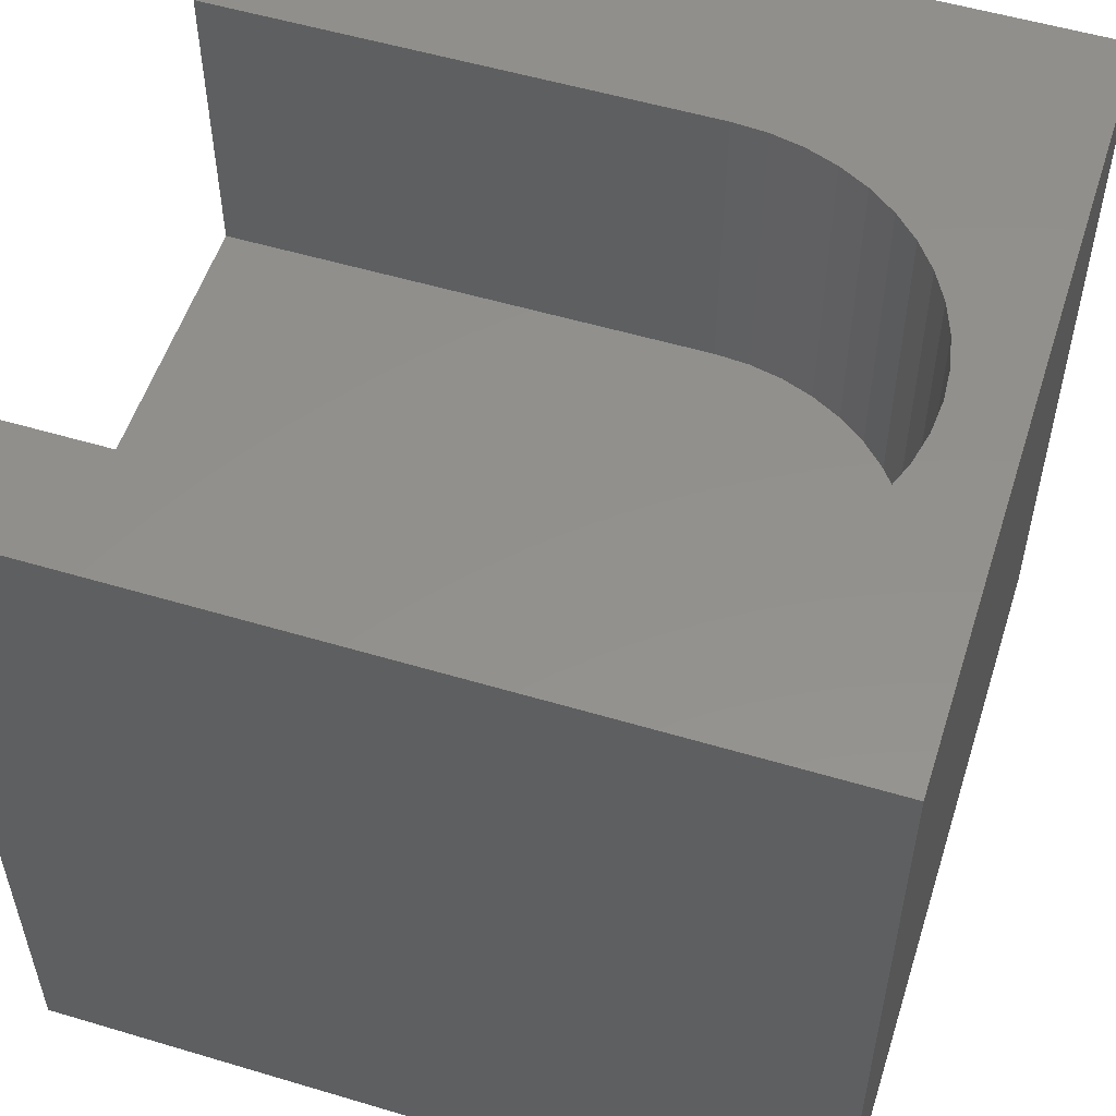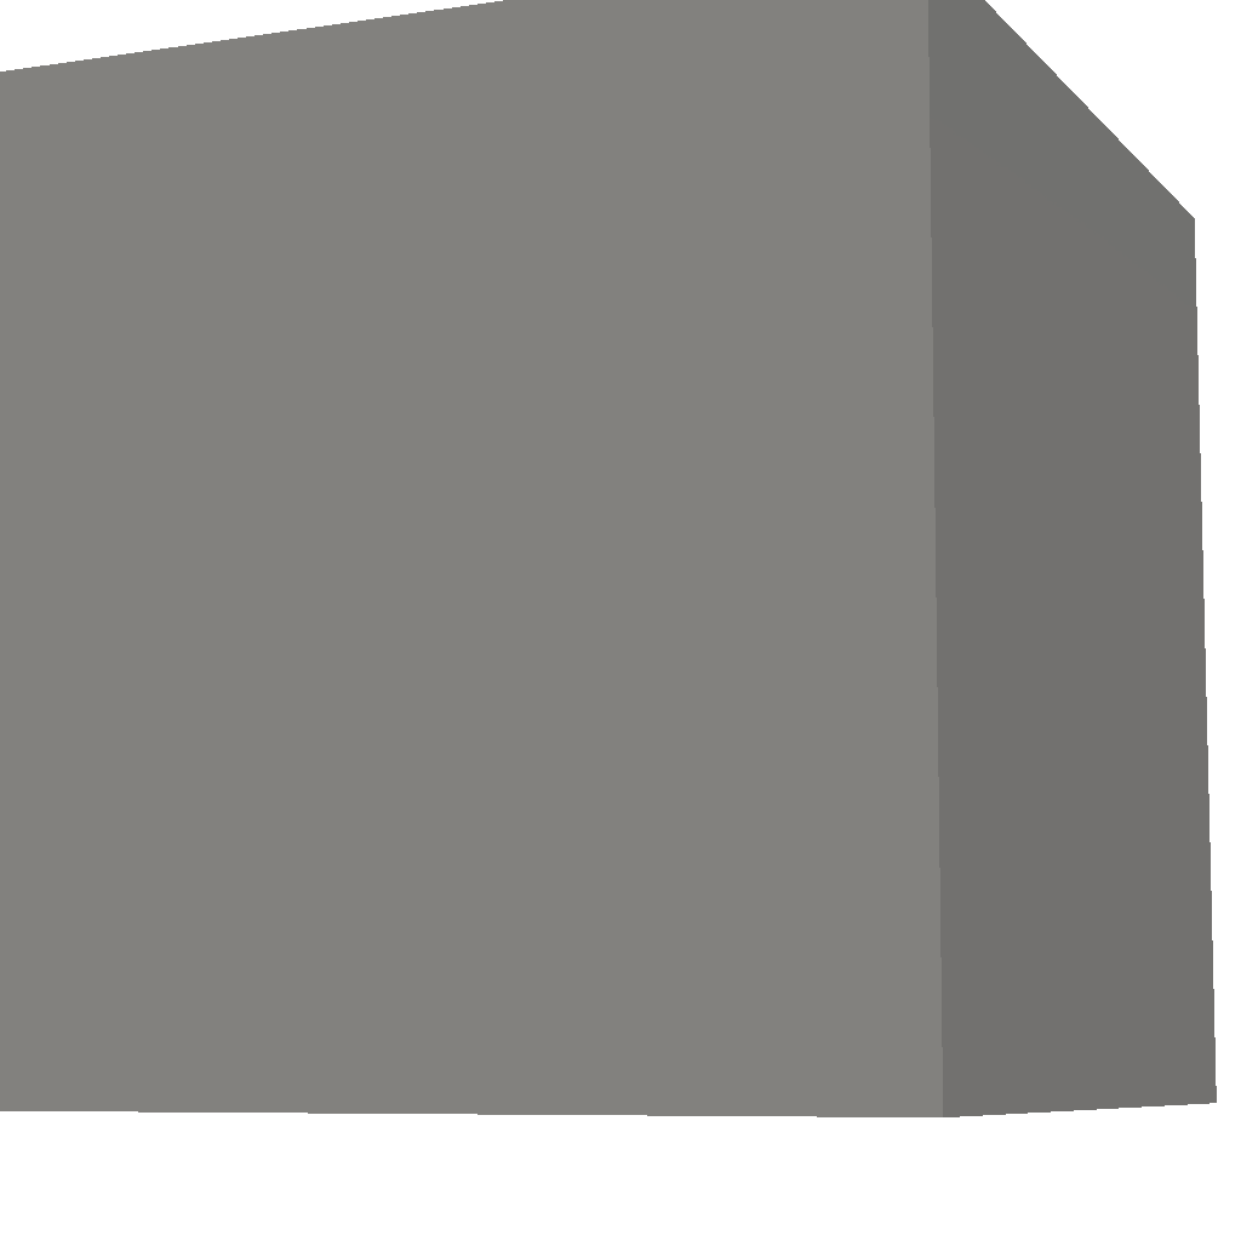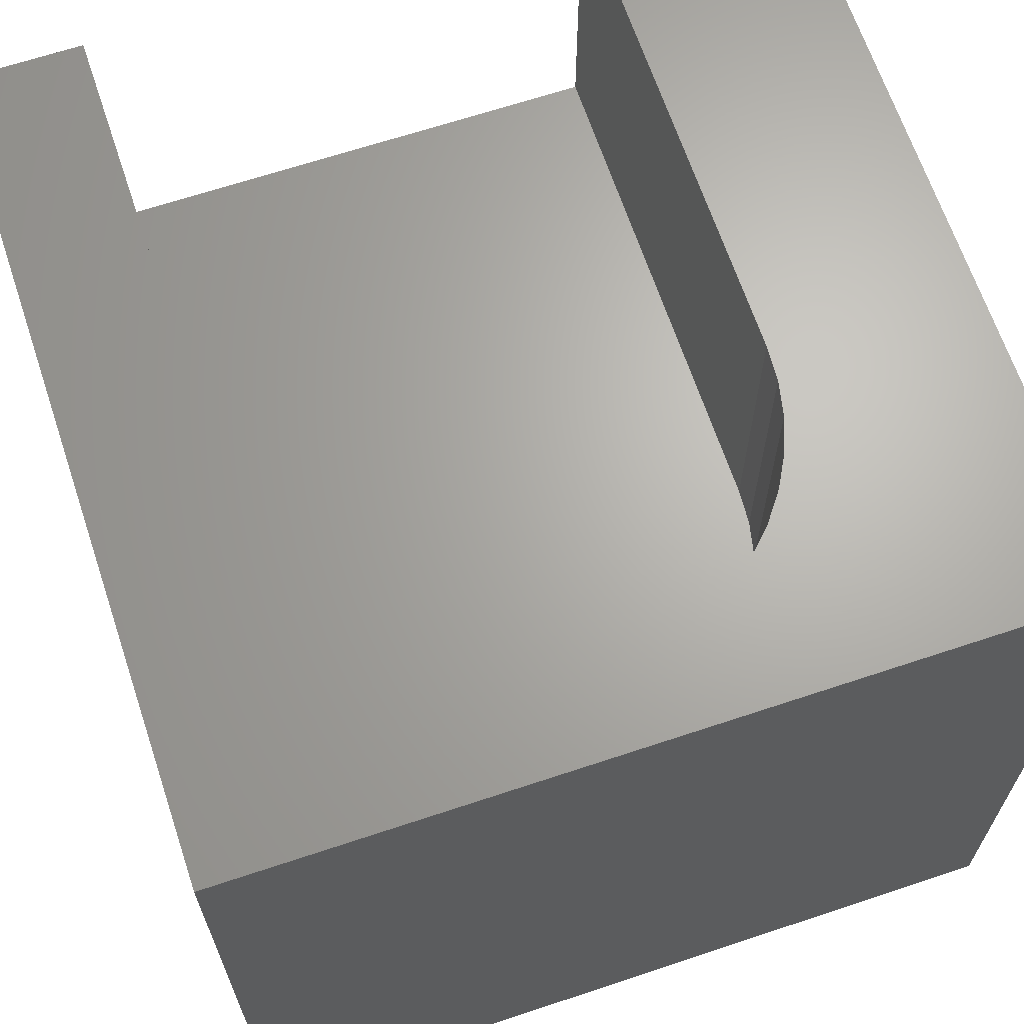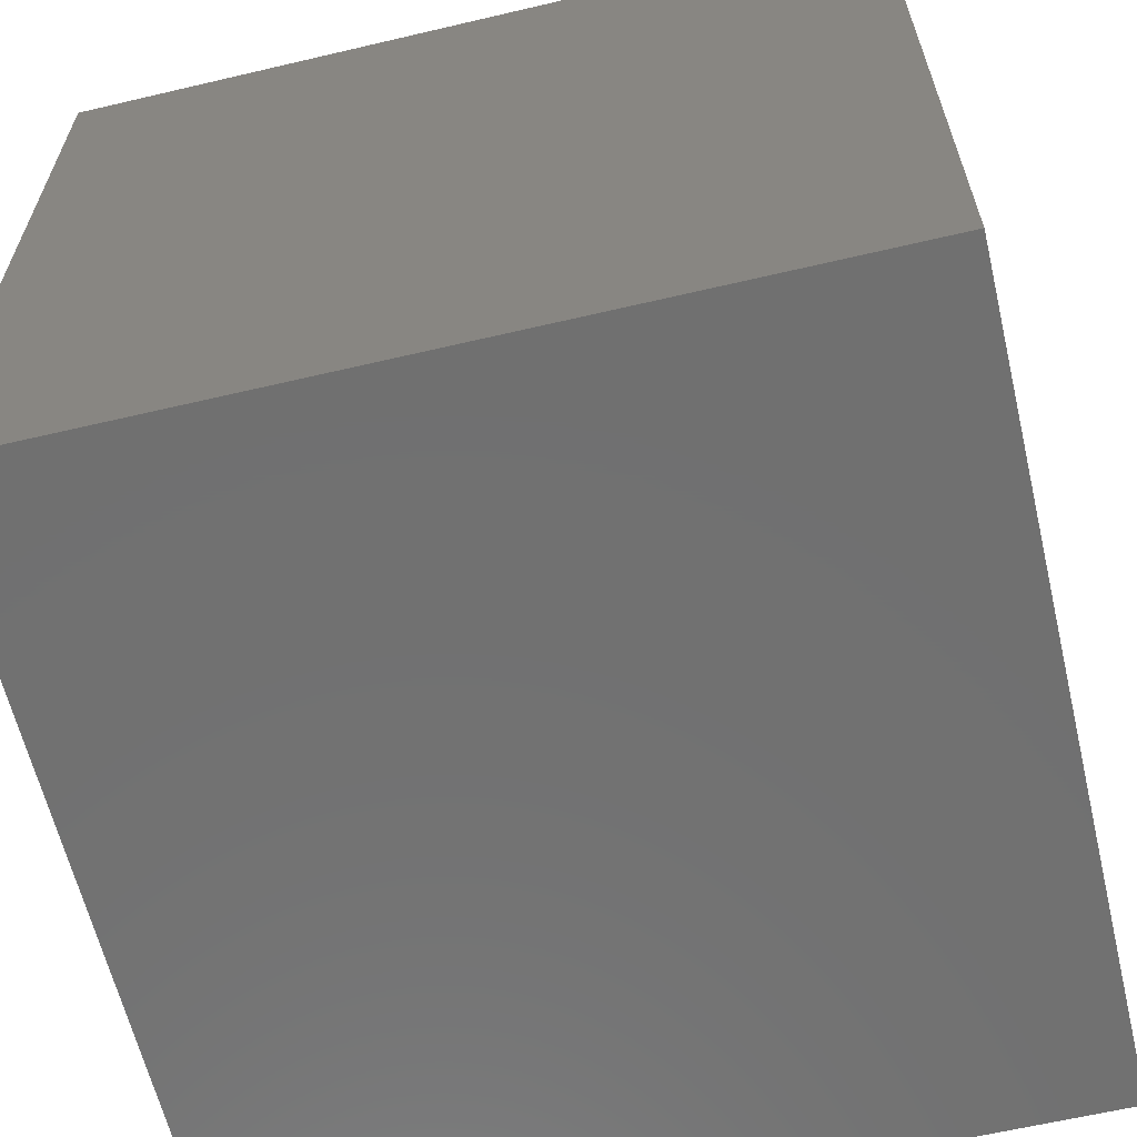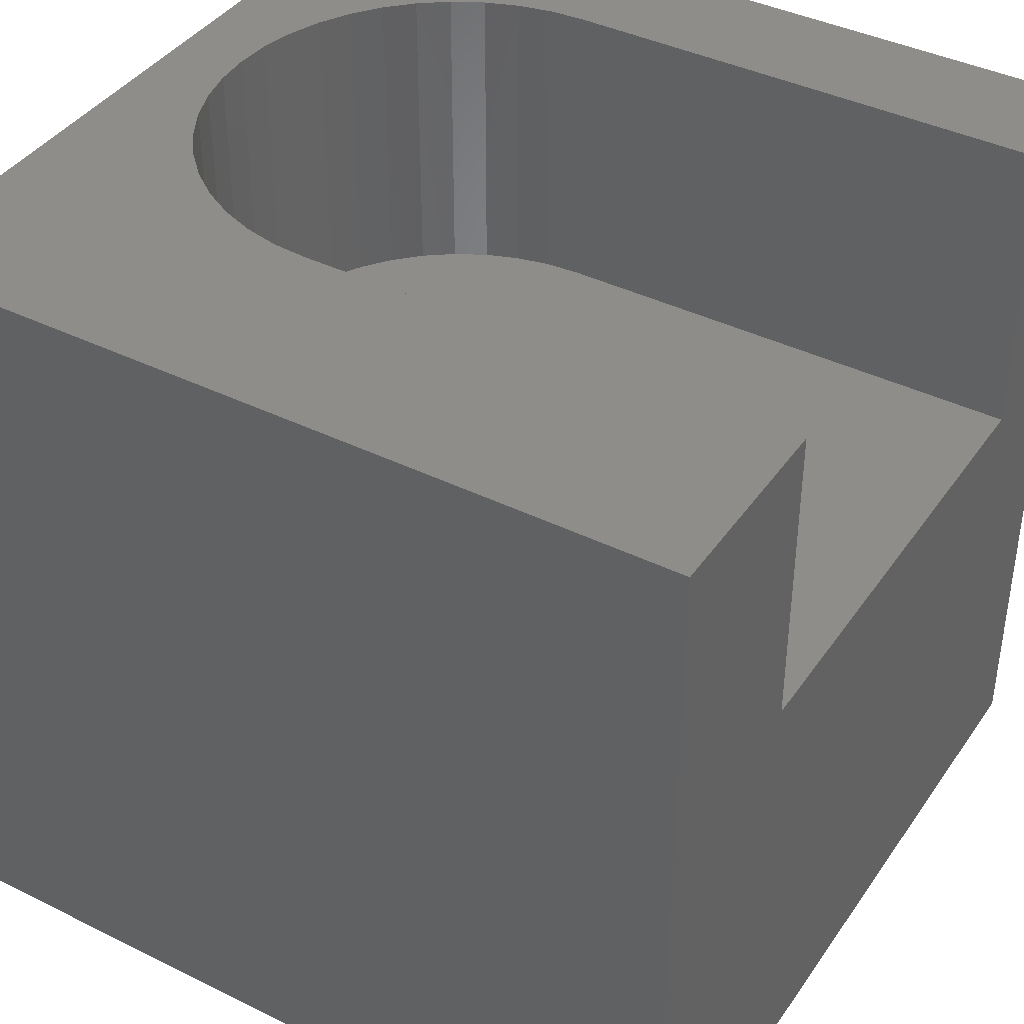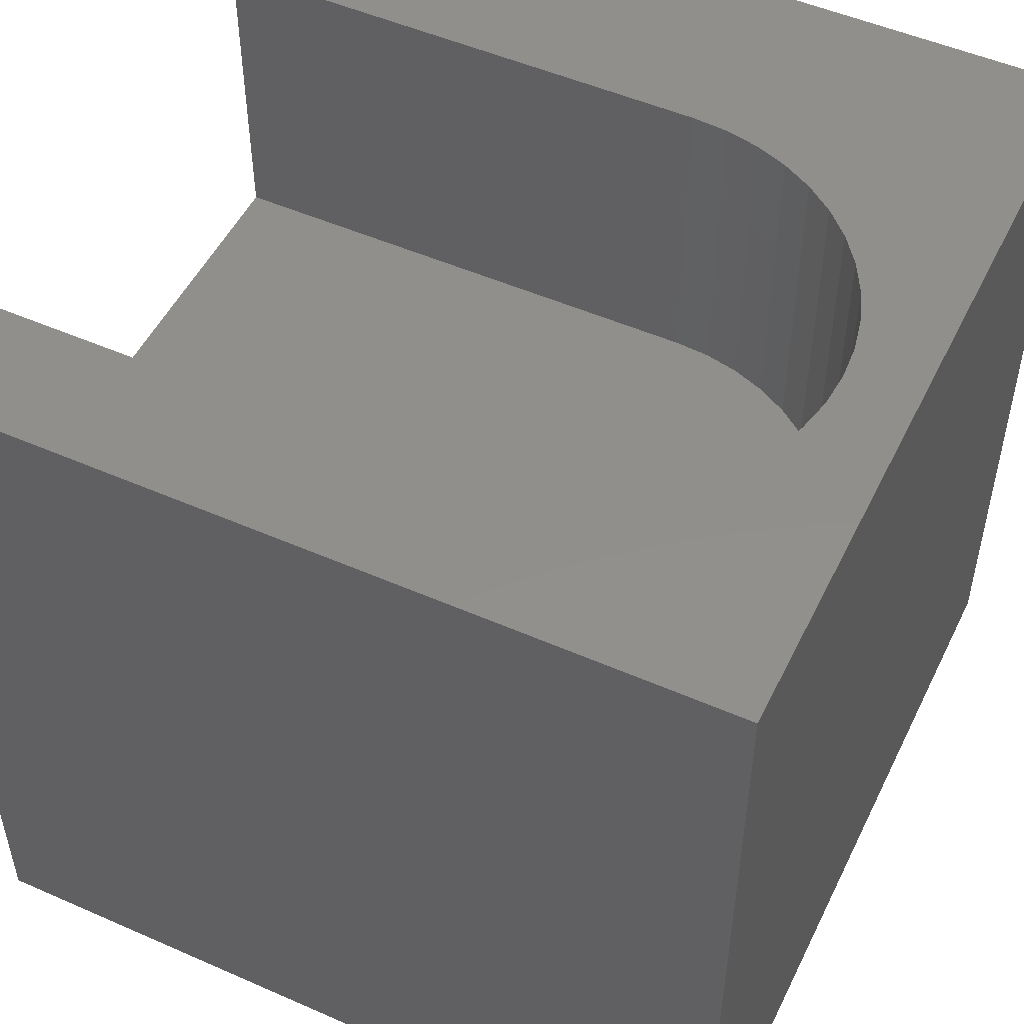
<metadata>
{"format":"stl","ext":"stl","renderer":"f3d","projection":"perspective","resolution":1024,"background":"white","views":[{"elev":54.2,"azim":-162.4,"up":"+Z"},{"elev":-7.8,"azim":-66.9,"up":"+Z"},{"elev":66.2,"azim":-108.5,"up":"+Z"},{"elev":-62.5,"azim":-166.6,"up":"+Z"},{"elev":40.2,"azim":31.3,"up":"+Z"},{"elev":50.9,"azim":-154.4,"up":"+Z"}]}
</metadata>
<code>
# stl→obj: 58 verts, 112 faces
v 0 10 10
v 0 10 0
v 0 0 10
v 0 0 0
v 3.466 2.487 10
v 3.044 2.578 10
v 2.64 2.729 10
v 10 8.498 10
v 10 10 10
v 3.895 8.498 10
v 3.466 8.468 10
v 1.917 7.76 10
v 2.262 8.019 10
v 10 0 10
v 10 2.456 10
v 3.895 2.456 10
v 2.262 2.936 10
v 1.917 3.194 10
v 1.612 3.499 10
v 2.64 8.225 10
v 3.044 8.376 10
v 1.354 3.844 10
v 1.147 4.222 10
v 0.9967 4.626 10
v 0.9051 5.047 10
v 0.8743 5.477 10
v 0.9051 5.907 10
v 0.9967 6.328 10
v 1.147 6.732 10
v 1.354 7.111 10
v 1.612 7.456 10
v 10 8.498 6.171
v 10 2.456 6.171
v 10 0 0
v 10 10 0
v 3.895 2.456 6.171
v 3.895 8.498 6.171
v 3.466 8.468 6.171
v 3.044 8.376 6.171
v 2.64 8.225 6.171
v 2.262 8.019 6.171
v 0.9051 5.907 6.171
v 0.8743 5.477 6.171
v 0.9051 5.047 6.171
v 0.9967 4.626 6.171
v 1.917 7.76 6.171
v 1.612 7.456 6.171
v 1.354 7.111 6.171
v 1.147 6.732 6.171
v 0.9967 6.328 6.171
v 1.147 4.222 6.171
v 1.354 3.844 6.171
v 3.466 2.487 6.171
v 1.917 3.194 6.171
v 2.262 2.936 6.171
v 2.64 2.729 6.171
v 1.612 3.499 6.171
v 3.044 2.578 6.171
f 1 2 3
f 3 2 4
f 5 6 3
f 3 6 7
f 8 9 10
f 10 9 1
f 10 1 11
f 12 13 1
f 14 15 3
f 3 15 16
f 3 16 5
f 7 17 3
f 3 17 18
f 3 18 19
f 13 20 1
f 1 20 21
f 1 21 11
f 19 22 3
f 3 22 23
f 3 23 24
f 24 25 3
f 3 25 26
f 3 26 1
f 26 27 1
f 1 27 28
f 1 28 29
f 29 30 1
f 1 30 31
f 1 31 12
f 9 8 32
f 15 14 33
f 33 14 34
f 33 34 32
f 32 34 35
f 32 35 9
f 2 35 4
f 4 35 34
f 9 35 1
f 1 35 2
f 34 14 4
f 4 14 3
f 33 32 36
f 36 32 37
f 36 37 38
f 38 39 36
f 36 39 40
f 36 40 41
f 42 43 36
f 36 43 44
f 36 44 45
f 41 46 36
f 36 46 47
f 36 47 48
f 48 49 36
f 36 49 50
f 36 50 42
f 45 51 36
f 36 51 52
f 36 52 53
f 54 55 56
f 52 57 53
f 53 57 54
f 53 54 58
f 58 54 56
f 33 36 15
f 15 36 16
f 37 10 11
f 37 11 38
f 38 11 21
f 38 21 39
f 39 21 20
f 39 20 40
f 40 20 13
f 40 13 41
f 41 13 12
f 41 12 46
f 46 12 31
f 46 31 47
f 47 31 30
f 47 30 48
f 48 30 29
f 48 29 49
f 49 29 28
f 49 28 50
f 50 28 27
f 50 27 42
f 42 27 26
f 42 26 43
f 43 26 25
f 43 25 44
f 44 25 24
f 44 24 45
f 45 24 23
f 45 23 51
f 51 23 22
f 51 22 52
f 52 22 19
f 52 19 57
f 57 19 18
f 57 18 54
f 54 18 17
f 54 17 55
f 55 17 7
f 55 7 56
f 56 7 6
f 56 6 58
f 58 6 5
f 58 5 53
f 53 5 16
f 53 16 36
f 37 32 10
f 10 32 8

</code>
